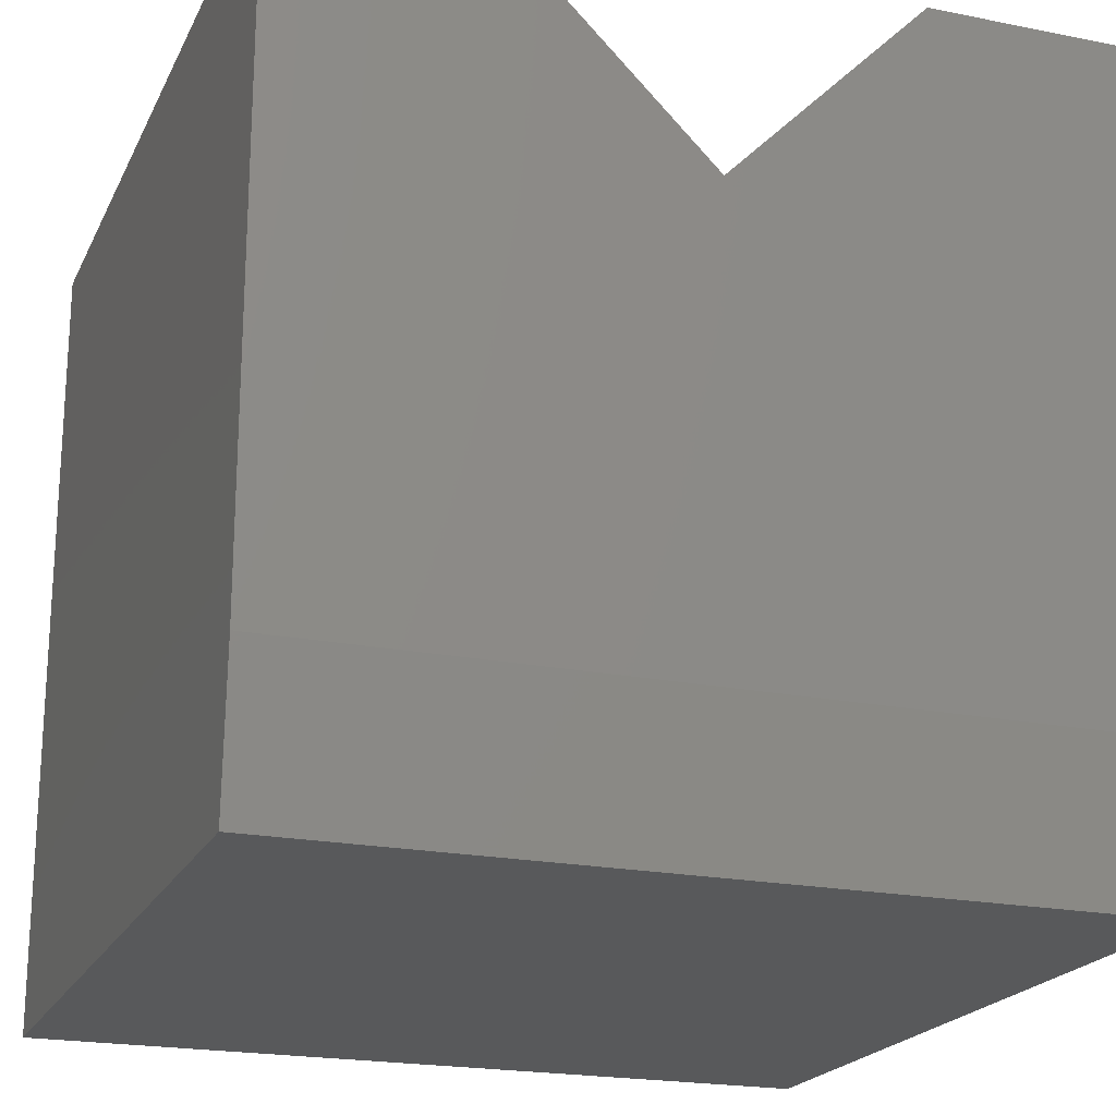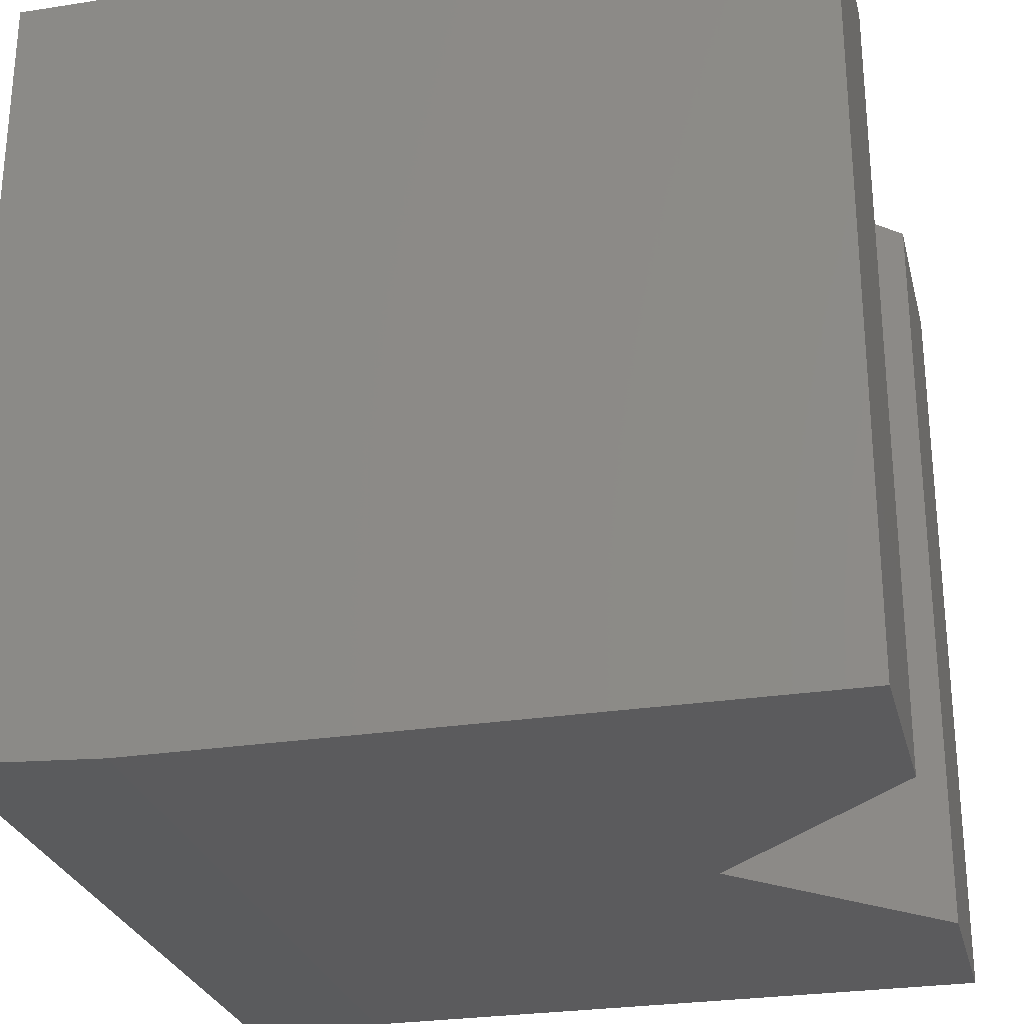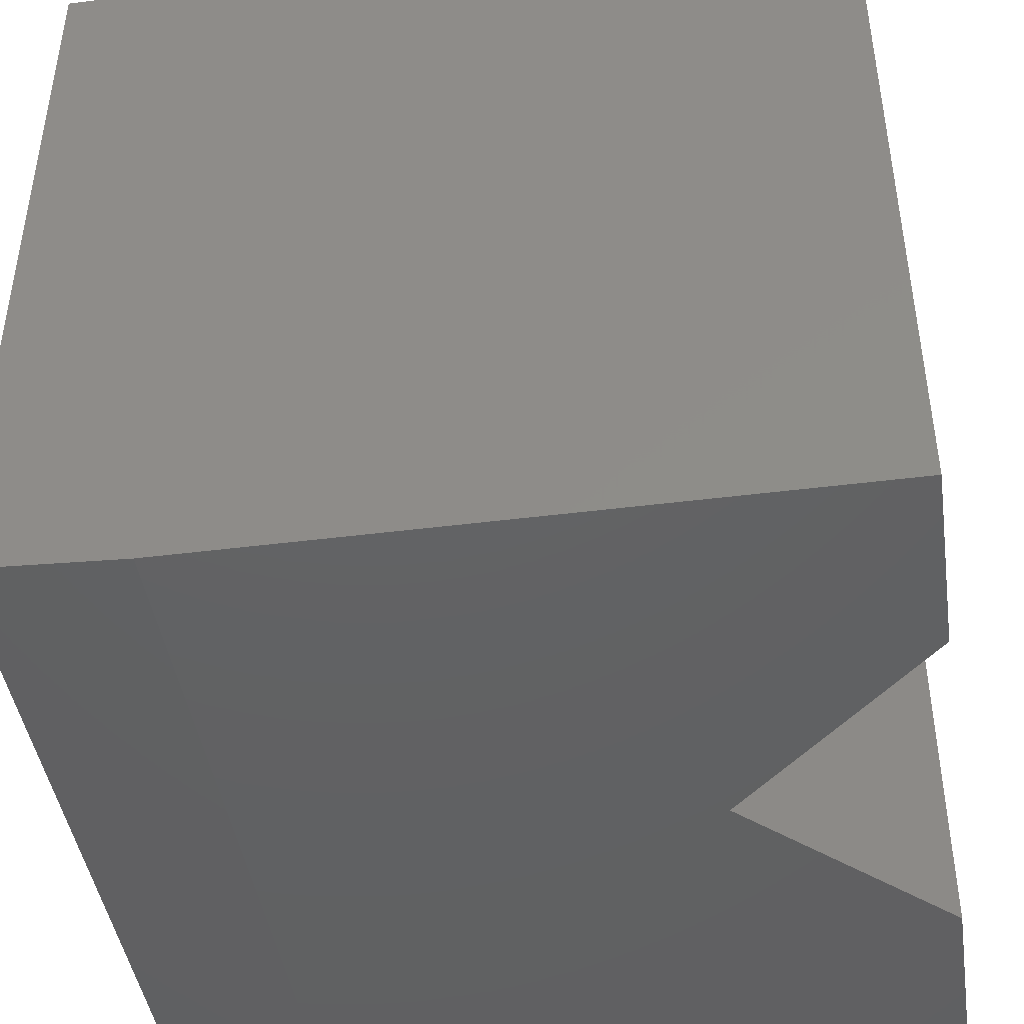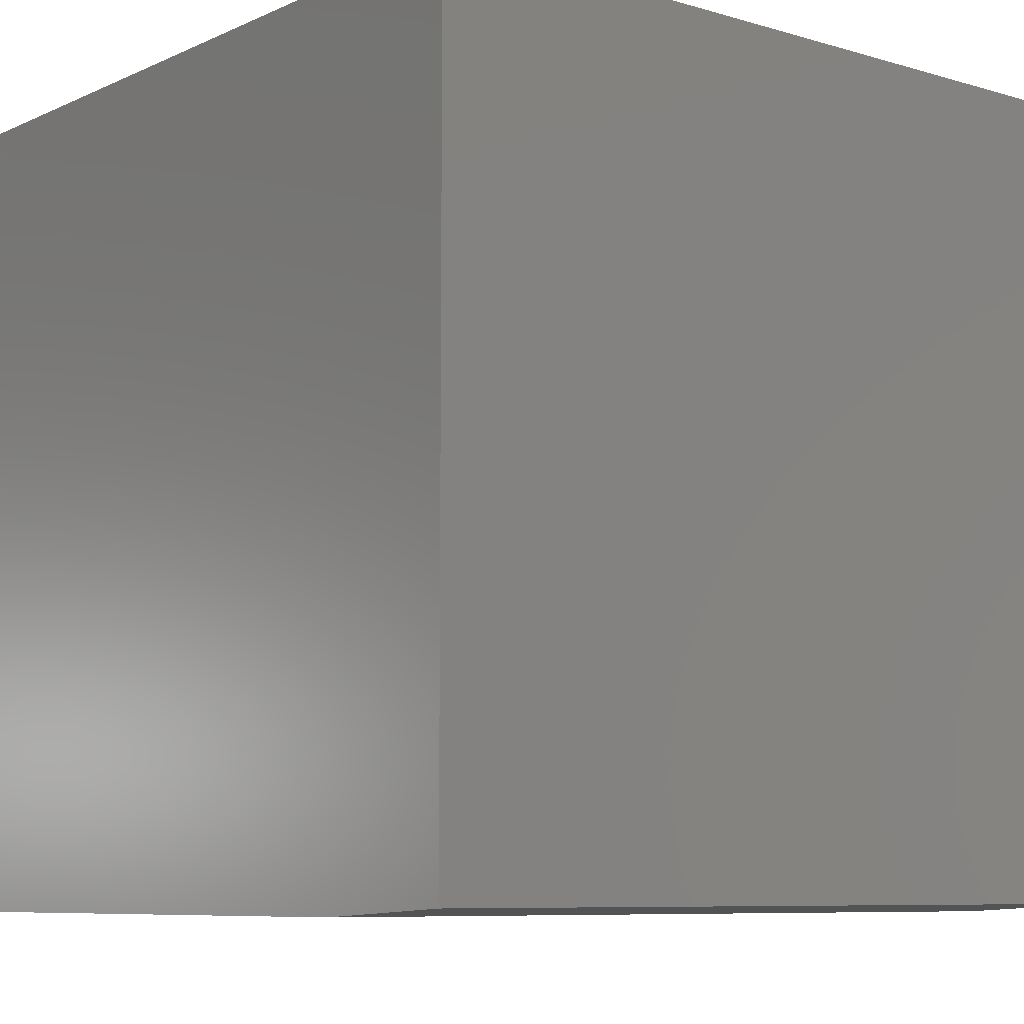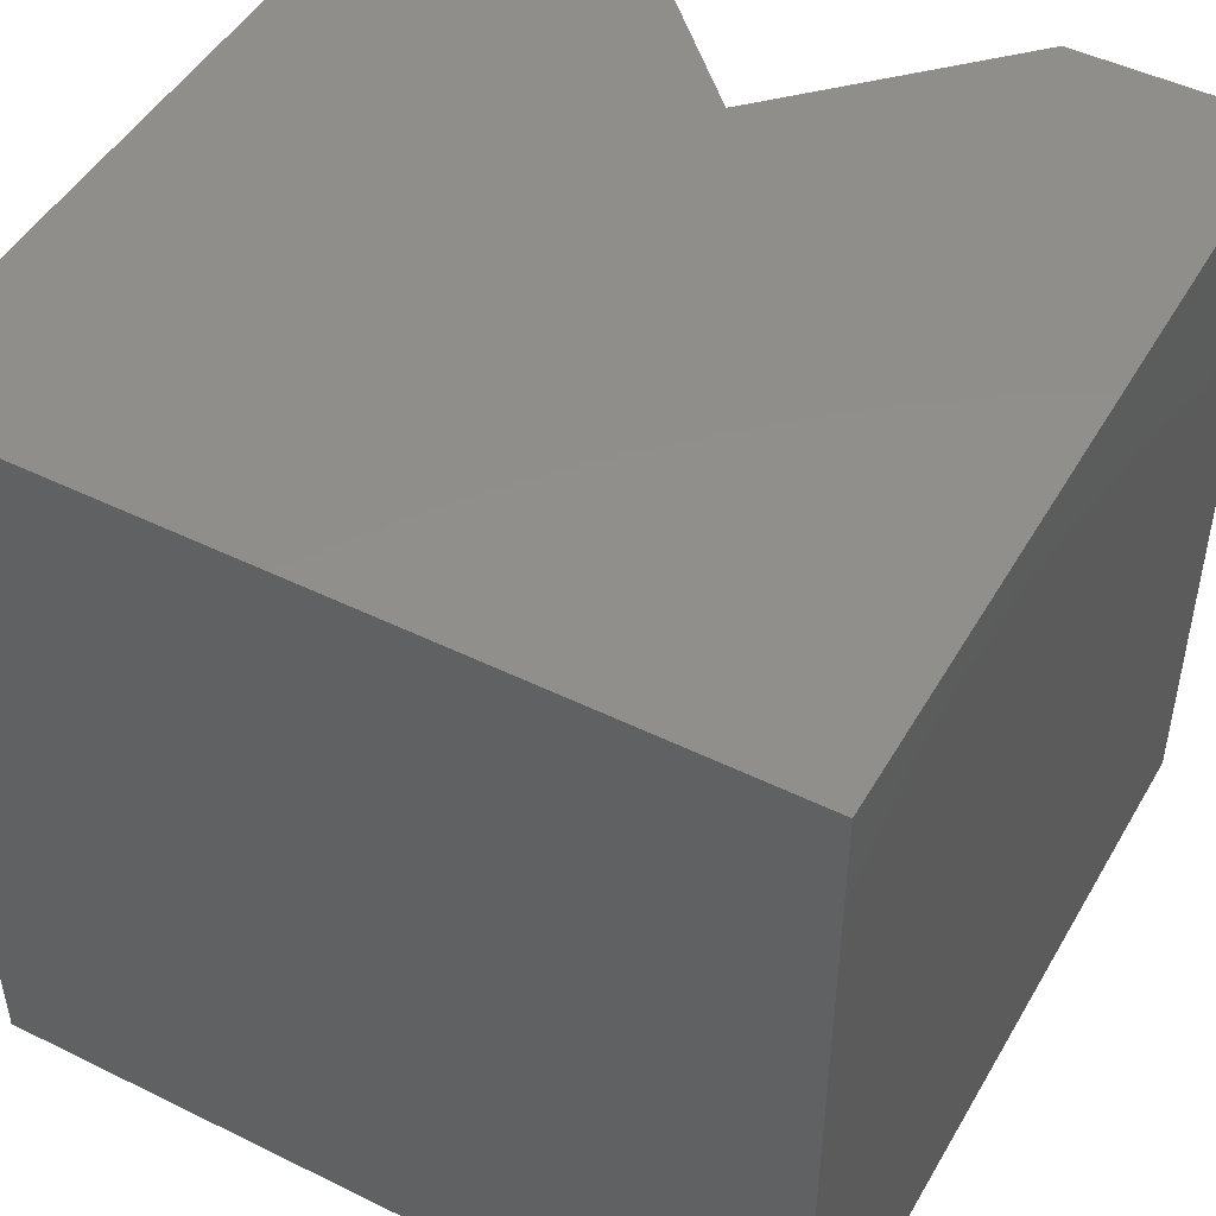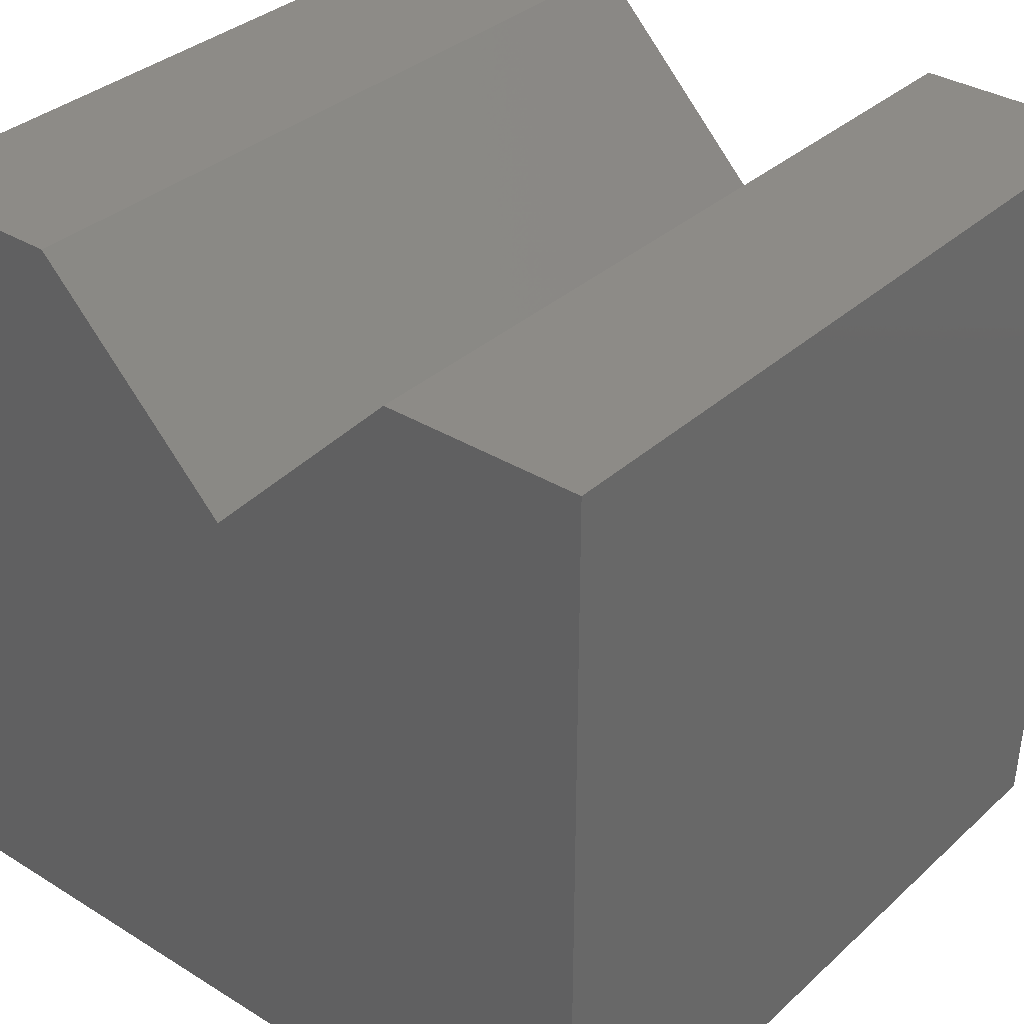
<metadata>
{"format":"stl","ext":"stl","renderer":"f3d","projection":"perspective","resolution":1024,"background":"white","views":[{"elev":-20.7,"azim":-19.9,"up":"+Z"},{"elev":-27.2,"azim":-76.4,"up":"+Y"},{"elev":-44.1,"azim":-81.5,"up":"+Y"},{"elev":-8.0,"azim":140.8,"up":"+Y"},{"elev":47.9,"azim":-151.1,"up":"+Y"},{"elev":34.4,"azim":-140.3,"up":"+Z"}]}
</metadata>
<code>
# stl→obj: 16 verts, 28 faces
v 0.3906 8.327e-17 0.5156
v 0.2031 7.286e-17 0.5156
v 0.3906 -0.75 0.5156
v 0.2031 -0.75 0.5156
v -0.1719 5.204e-17 0.5156
v -0.3594 4.163e-17 0.5156
v -0.1719 -0.75 0.5156
v -0.3594 -0.75 0.5156
v -0.3594 0 -0.2344
v 0.0176 0 0.3262
v 0.3906 4.163e-17 -0.2344
v 0.3906 -0.75 -0.09375
v 0.0176 -0.75 0.3262
v -0.3594 -0.75 -0.09375
v -0.3594 -0.7422 -0.2344
v 0.3906 -0.7422 -0.2344
f 1 2 3
f 3 2 4
f 5 6 7
f 7 6 8
f 9 10 11
f 11 10 2
f 11 2 1
f 9 6 10
f 10 6 5
f 3 4 12
f 12 4 13
f 12 13 14
f 14 13 8
f 8 13 7
f 13 4 10
f 10 4 2
f 7 13 5
f 5 13 10
f 6 9 8
f 8 9 15
f 8 15 14
f 11 1 16
f 16 1 3
f 16 3 12
f 9 11 15
f 15 11 16
f 12 14 16
f 16 14 15

</code>
